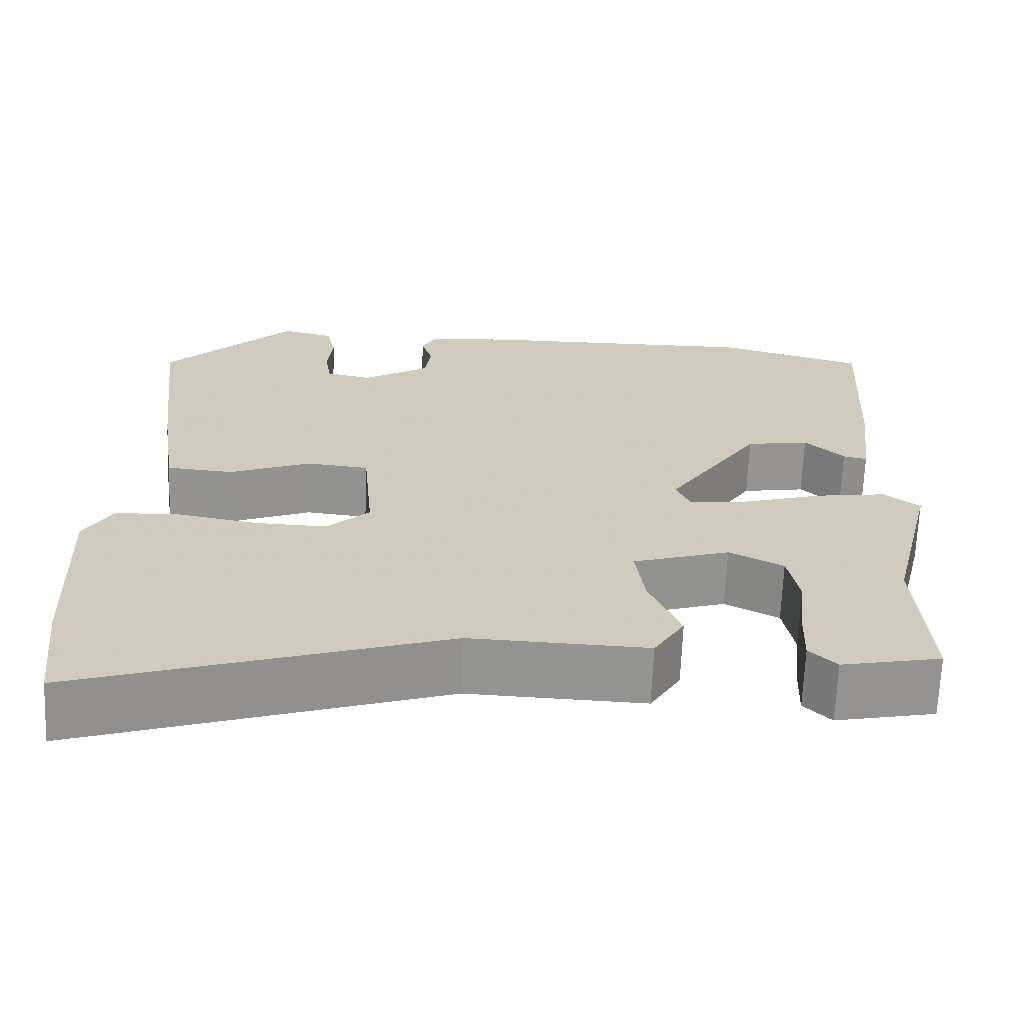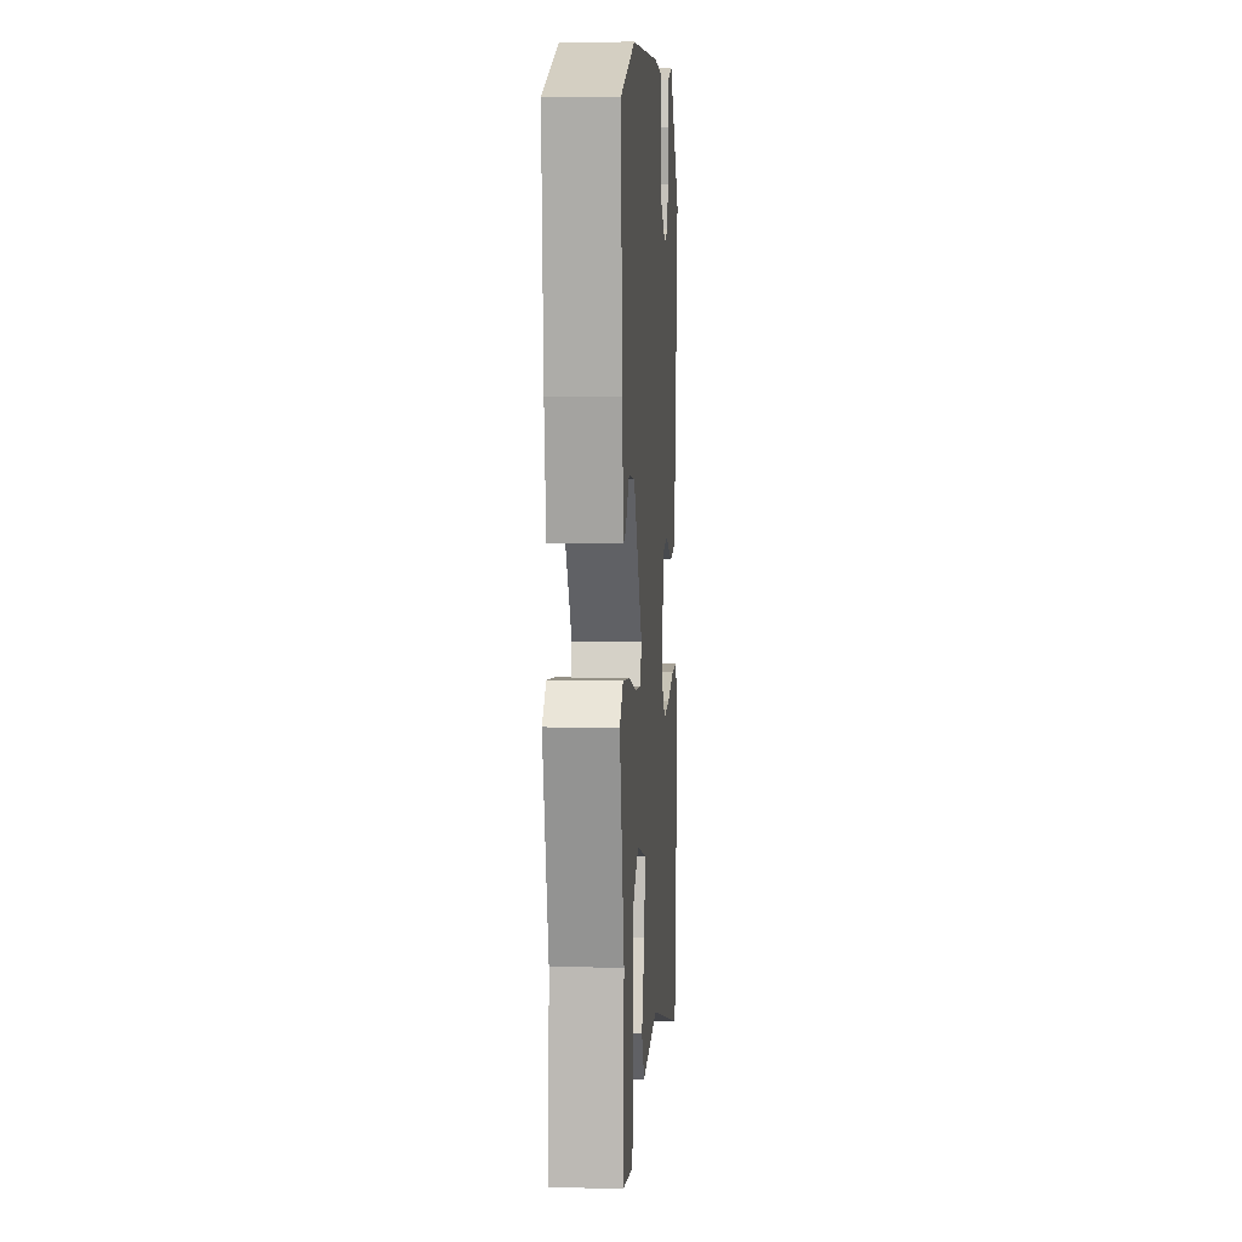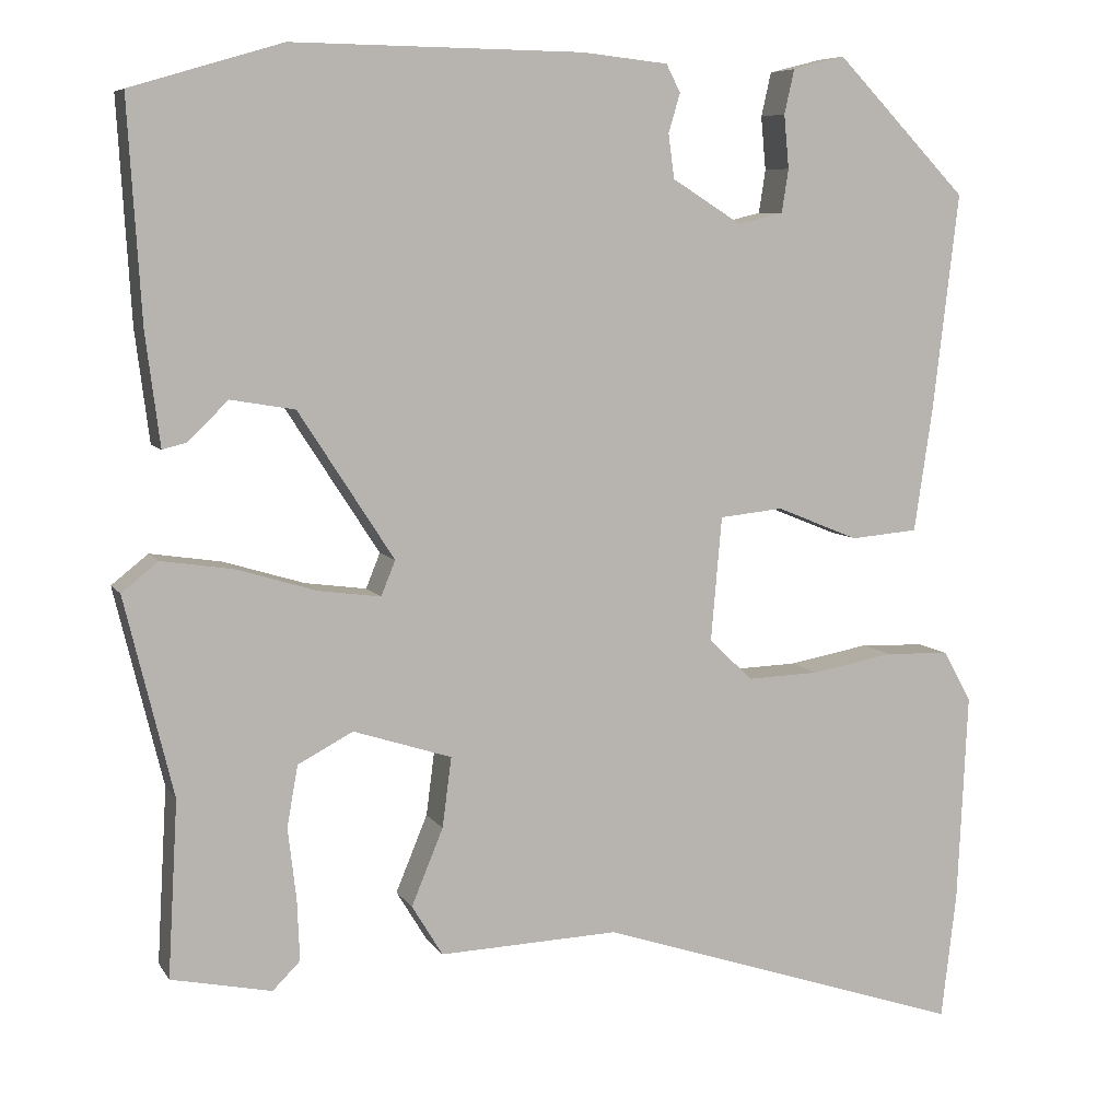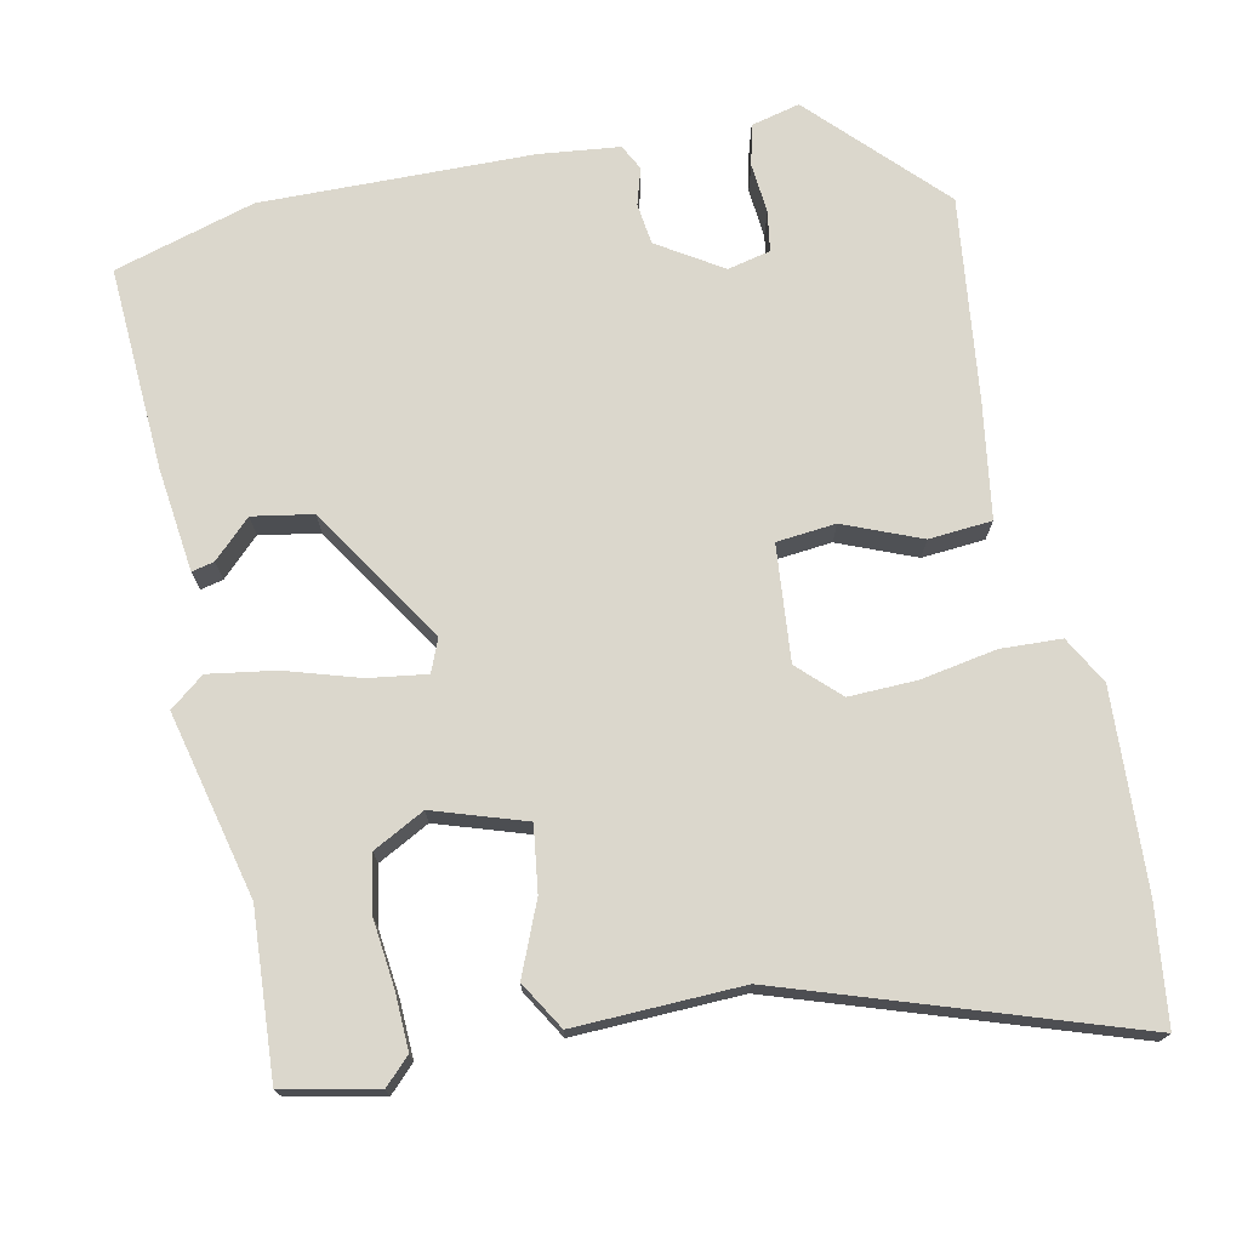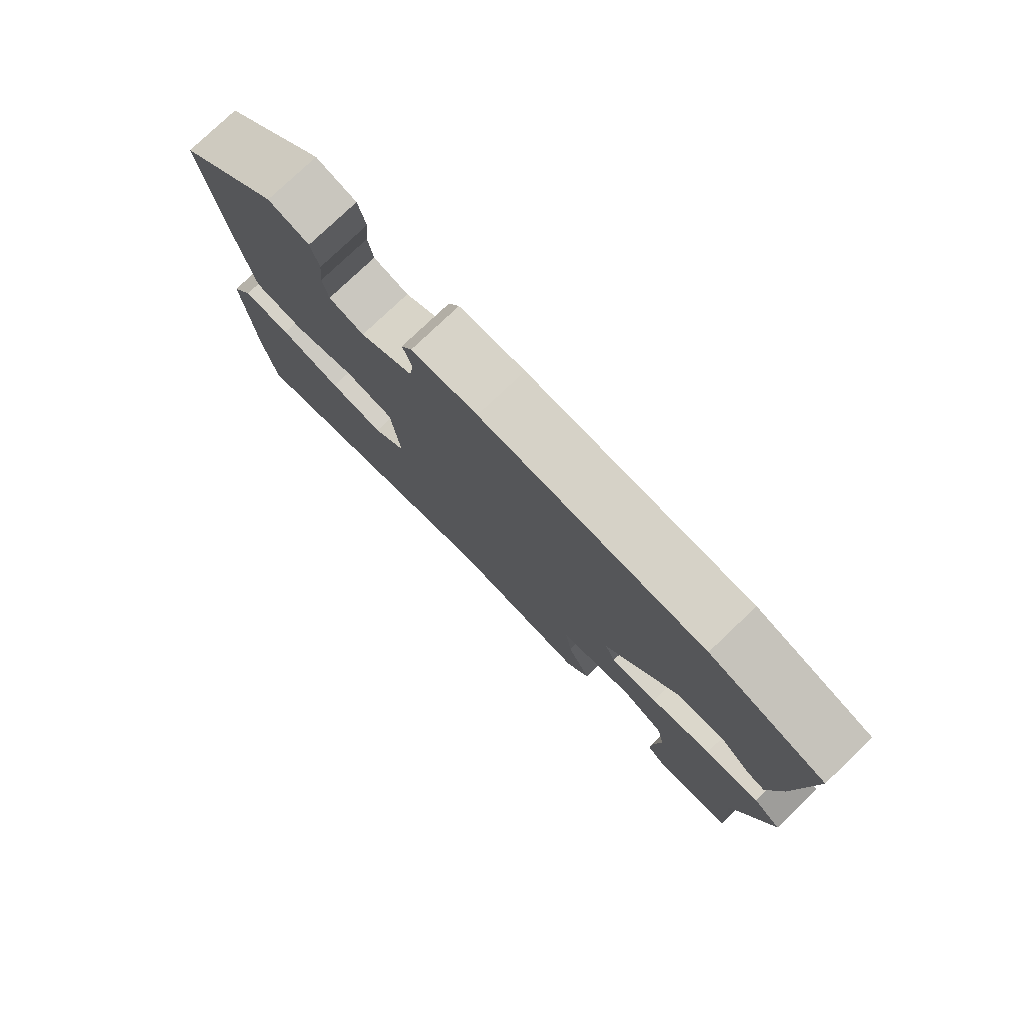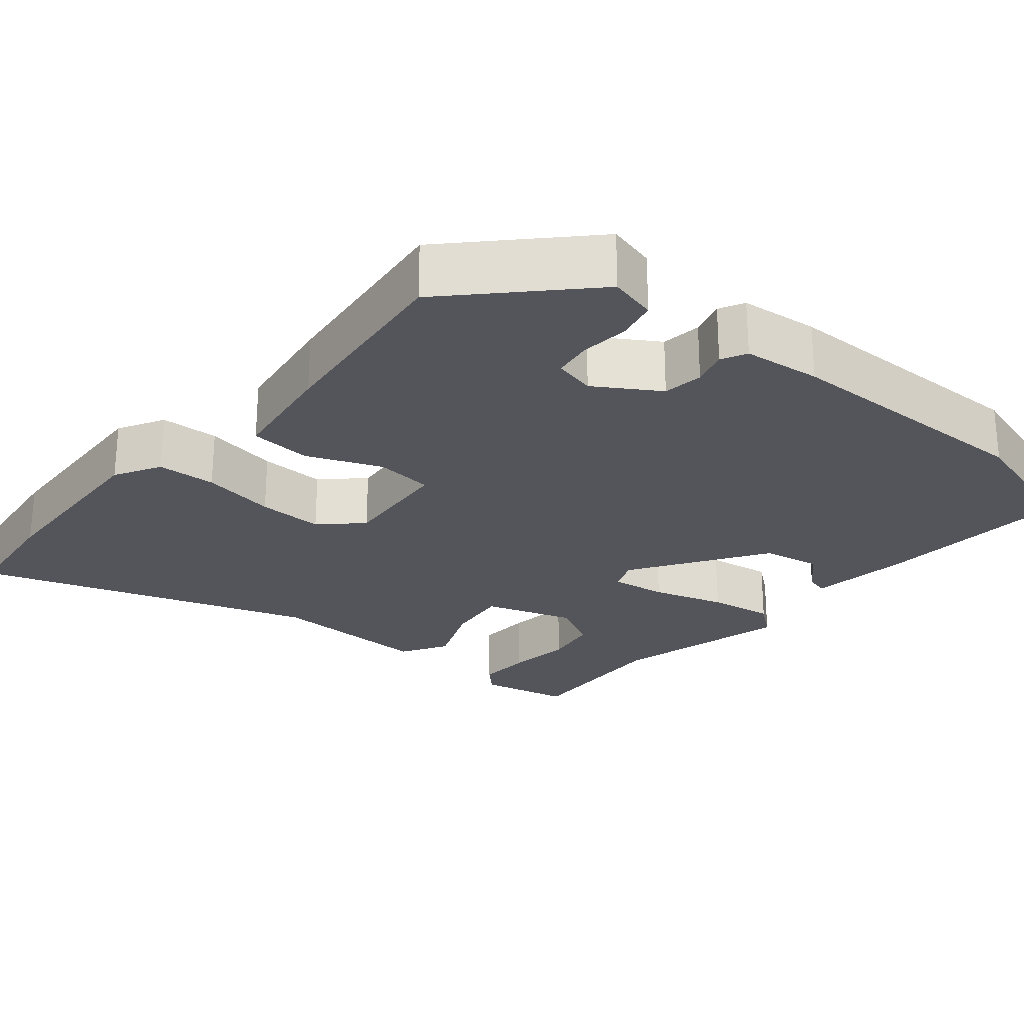
<metadata>
{"format":"obj","ext":"obj","renderer":"f3d","projection":"perspective","resolution":1024,"background":"white","views":[{"elev":-67.1,"azim":-2.3,"up":"+Z"},{"elev":9.1,"azim":93.9,"up":"+Z"},{"elev":7.3,"azim":161.4,"up":"+Z"},{"elev":73.3,"azim":168.5,"up":"+Y"},{"elev":78.9,"azim":46.5,"up":"+Z"},{"elev":-25.0,"azim":-40.0,"up":"+Y"}]}
</metadata>
<code>
v -0.482 0.07 -0.651
v -0.5 0.07 -0.499
v -0.512 0.07 -0.247
v -0.478 0.07 -0.186
v -0.4 0.07 -0.183
v -0.302 0.07 -0.201
v -0.215 0.07 -0.204
v -0.163 0.07 -0.154
v -0.176 0.07 -0.005
v -0.252 0.07 0.003
v -0.351 0.07 -0.037
v -0.432 0.07 -0.03
v -0.454 0.07 0.118
v -0.485 0.07 0.38
v -0.327 0.07 0.543
v -0.264 0.07 0.527
v -0.252 0.07 0.474
v -0.258 0.07 0.41
v -0.25 0.07 0.358
v -0.195 0.07 0.345
v -0.112 0.07 0.397
v -0.105 0.07 0.45
v -0.119 0.07 0.497
v -0.102 0.07 0.53
v 0.001 0.07 0.541
v 0.35 0.07 0.545
v 0.531 0.07 0.491
v 0.515 0.07 0.229
v 0.498 0.07 0.095
v 0.469 0.07 0.102
v 0.421 0.07 0.149
v 0.344 0.07 0.136
v 0.23 0.07 -0.04
v 0.247 0.07 -0.082
v 0.321 0.07 -0.072
v 0.417 0.07 -0.043
v 0.503 0.07 -0.03
v 0.547 0.07 -0.065
v 0.489 0.07 -0.303
v 0.501 0.07 -0.513
v 0.381 0.07 -0.538
v 0.348 0.07 -0.505
v 0.351 0.07 -0.432
v 0.361 0.07 -0.346
v 0.348 0.07 -0.273
v 0.282 0.07 -0.238
v 0.164 0.07 -0.276
v 0.175 0.07 -0.36
v 0.213 0.07 -0.452
v 0.176 0.07 -0.513
v -0.039 0.07 -0.505
v -0.482 0 -0.651
v -0.5 0 -0.499
v -0.512 0 -0.247
v -0.478 0 -0.186
v -0.4 0 -0.183
v -0.302 0 -0.201
v -0.215 0 -0.204
v -0.163 0 -0.154
v -0.176 0 -0.005
v -0.252 0 0.003
v -0.351 0 -0.037
v -0.432 0 -0.03
v -0.454 0 0.118
v -0.485 0 0.38
v -0.327 0 0.543
v -0.264 0 0.527
v -0.252 0 0.474
v -0.258 0 0.41
v -0.25 0 0.358
v -0.195 0 0.345
v -0.112 0 0.397
v -0.105 0 0.45
v -0.119 0 0.497
v -0.102 0 0.53
v 0.001 0 0.541
v 0.35 0 0.545
v 0.531 0 0.491
v 0.515 0 0.229
v 0.498 0 0.095
v 0.469 0 0.102
v 0.421 0 0.149
v 0.344 0 0.136
v 0.23 0 -0.04
v 0.247 0 -0.082
v 0.321 0 -0.072
v 0.417 0 -0.043
v 0.503 0 -0.03
v 0.547 0 -0.065
v 0.489 0 -0.303
v 0.501 0 -0.513
v 0.381 0 -0.538
v 0.348 0 -0.505
v 0.351 0 -0.432
v 0.361 0 -0.346
v 0.348 0 -0.273
v 0.282 0 -0.238
v 0.164 0 -0.276
v 0.175 0 -0.36
v 0.213 0 -0.452
v 0.176 0 -0.513
v -0.039 0 -0.505
f 48 49 50 51
f 47 48 51 1
f 41 42 43 44
f 39 40 41 44
f 39 44 45
f 38 39 45 46
f 35 36 37 38
f 34 35 38 46
f 28 29 30 31
f 28 31 32
f 27 28 32
f 26 27 32 33
f 22 23 24 25
f 21 22 25 26
f 20 21 26 33
f 15 16 17 18
f 15 18 19
f 14 15 19
f 10 11 12 13
f 9 10 13 14
f 3 4 5 6
f 3 6 7
f 47 1 2 3
f 47 3 7
f 46 47 7 8
f 34 46 8 9
f 19 20 33 34
f 9 14 19 34
f 102 101 100 99
f 52 102 99 98
f 95 94 93 92
f 95 92 91 90
f 96 95 90
f 97 96 90 89
f 89 88 87 86
f 97 89 86 85
f 82 81 80 79
f 83 82 79
f 83 79 78
f 84 83 78 77
f 76 75 74 73
f 77 76 73 72
f 84 77 72 71
f 69 68 67 66
f 70 69 66
f 70 66 65
f 64 63 62 61
f 65 64 61 60
f 57 56 55 54
f 58 57 54
f 54 53 52 98
f 58 54 98
f 59 58 98 97
f 60 59 97 85
f 85 84 71 70
f 85 70 65 60
f 1 52 53 2
f 2 53 54 3
f 3 54 55 4
f 4 55 56 5
f 5 56 57 6
f 6 57 58 7
f 7 58 59 8
f 8 59 60 9
f 9 60 61 10
f 10 61 62 11
f 11 62 63 12
f 12 63 64 13
f 13 64 65 14
f 14 65 66 15
f 15 66 67 16
f 16 67 68 17
f 17 68 69 18
f 18 69 70 19
f 19 70 71 20
f 20 71 72 21
f 21 72 73 22
f 22 73 74 23
f 23 74 75 24
f 24 75 76 25
f 25 76 77 26
f 26 77 78 27
f 27 78 79 28
f 28 79 80 29
f 29 80 81 30
f 30 81 82 31
f 31 82 83 32
f 32 83 84 33
f 33 84 85 34
f 34 85 86 35
f 35 86 87 36
f 36 87 88 37
f 37 88 89 38
f 38 89 90 39
f 39 90 91 40
f 40 91 92 41
f 41 92 93 42
f 42 93 94 43
f 43 94 95 44
f 44 95 96 45
f 45 96 97 46
f 46 97 98 47
f 47 98 99 48
f 48 99 100 49
f 49 100 101 50
f 50 101 102 51
f 51 102 52 1

</code>
